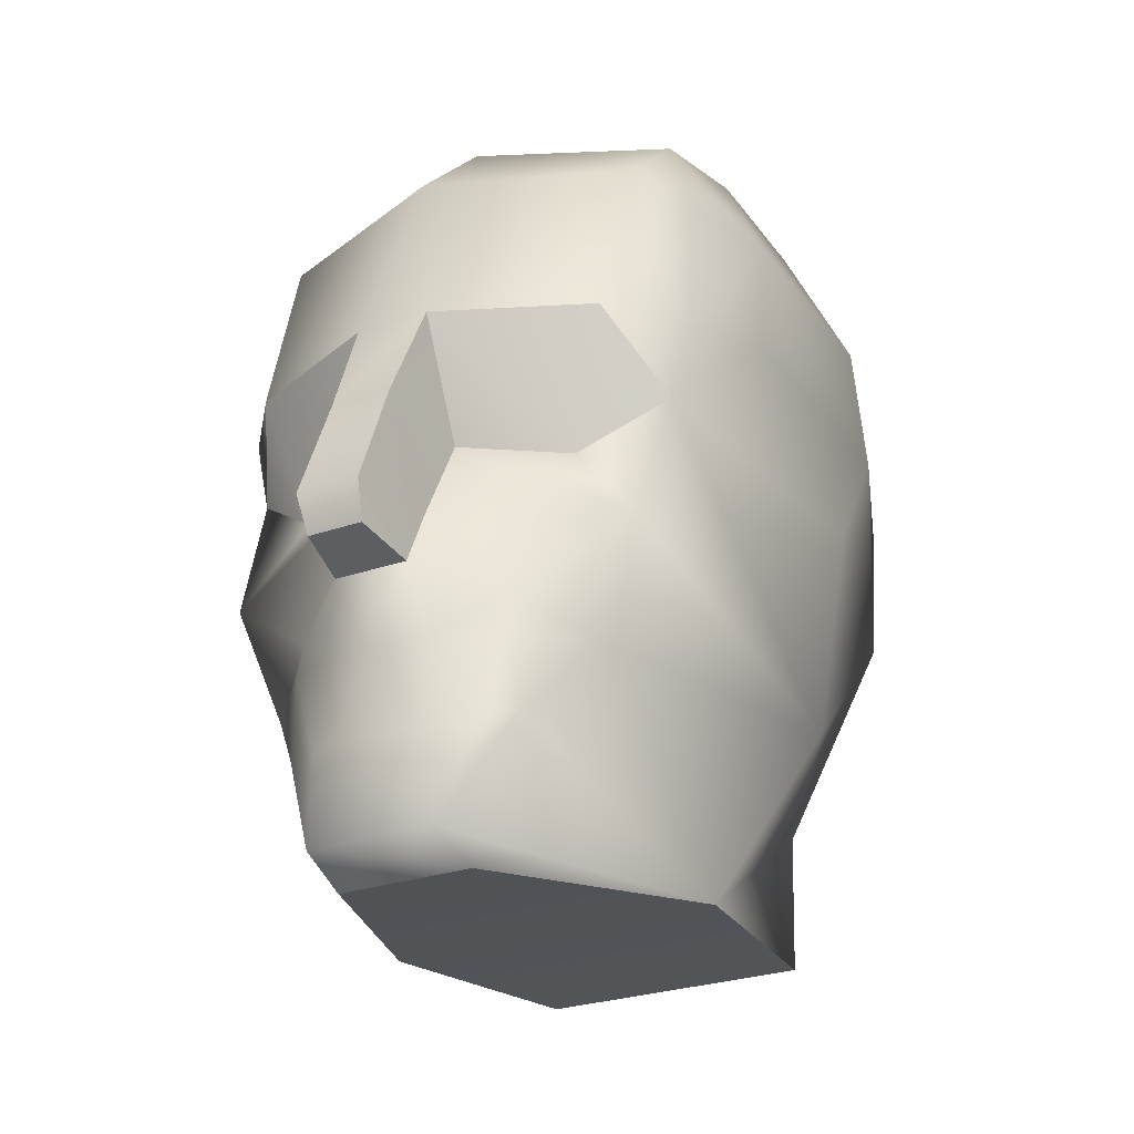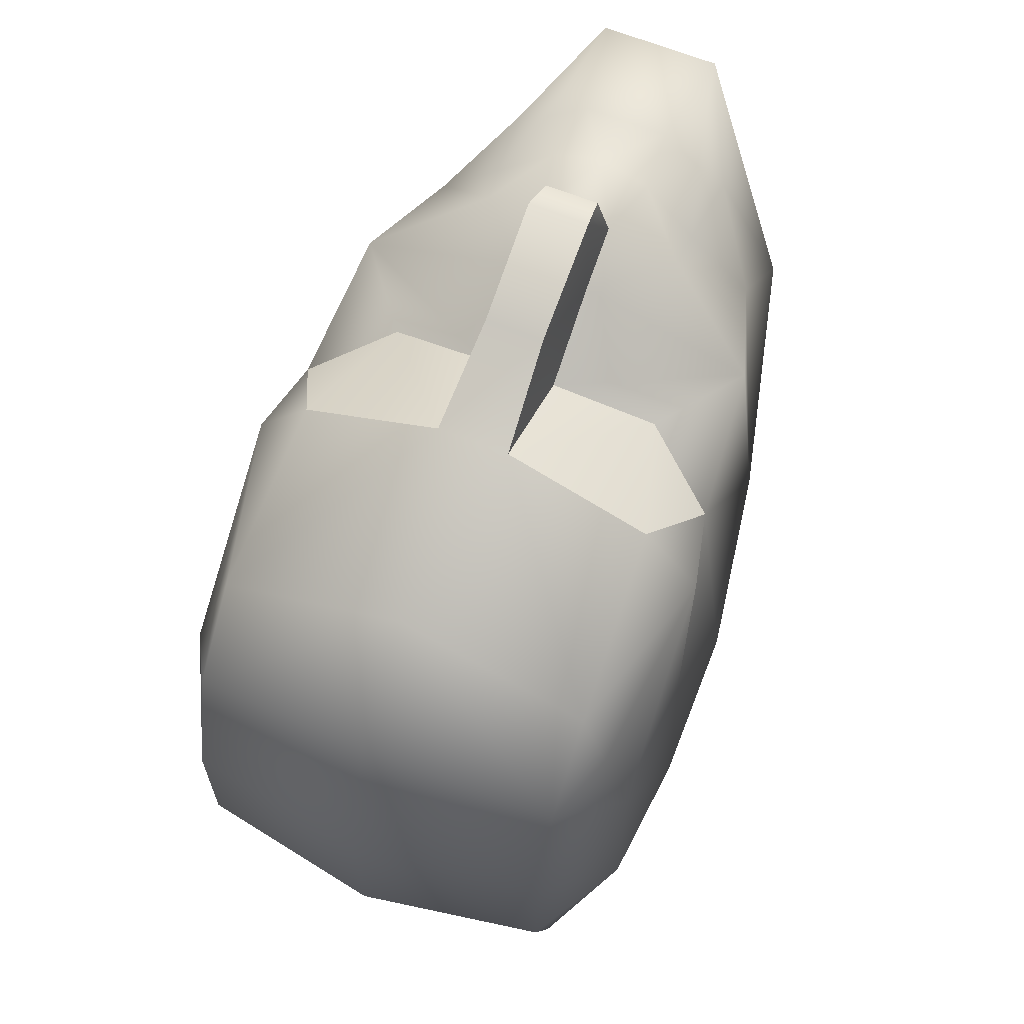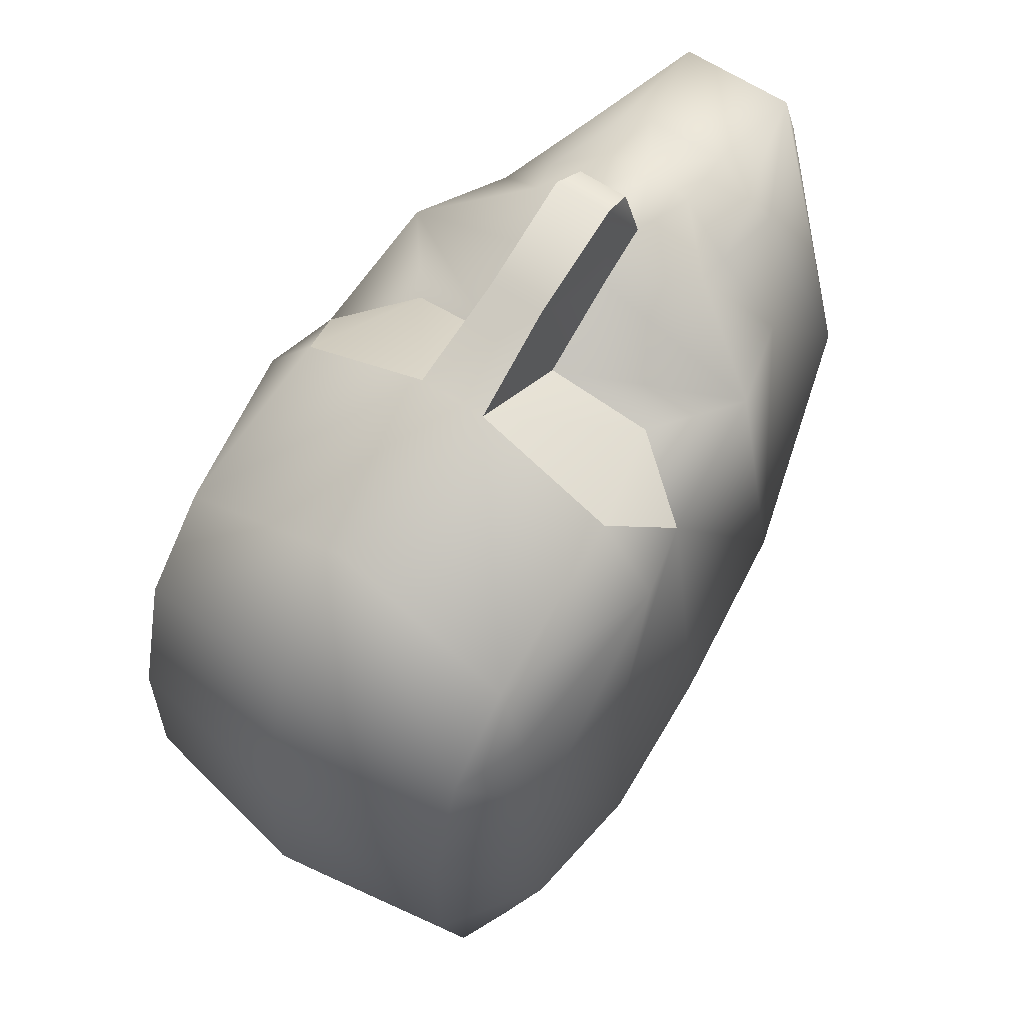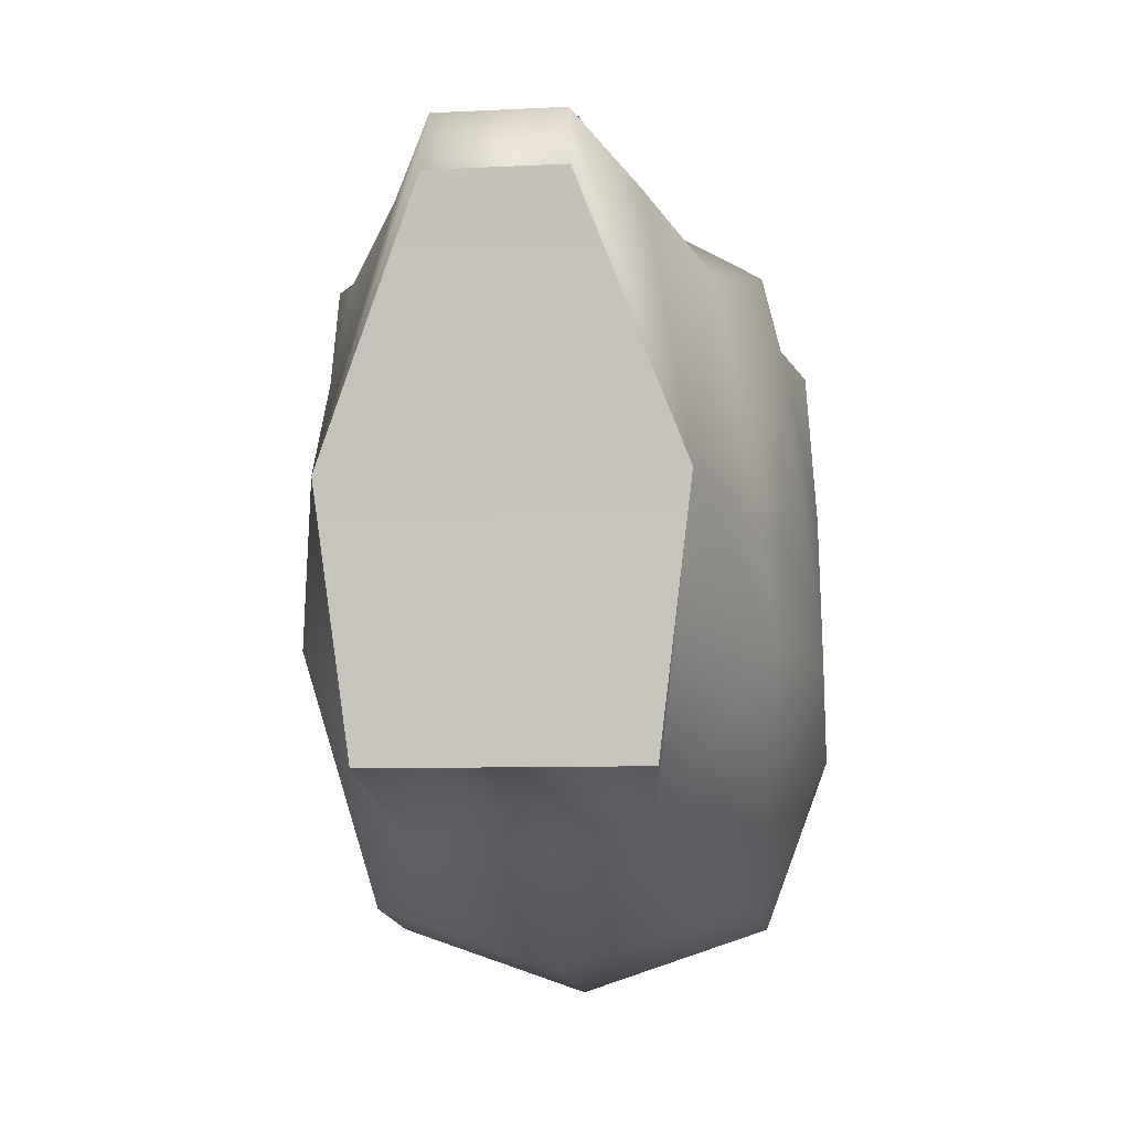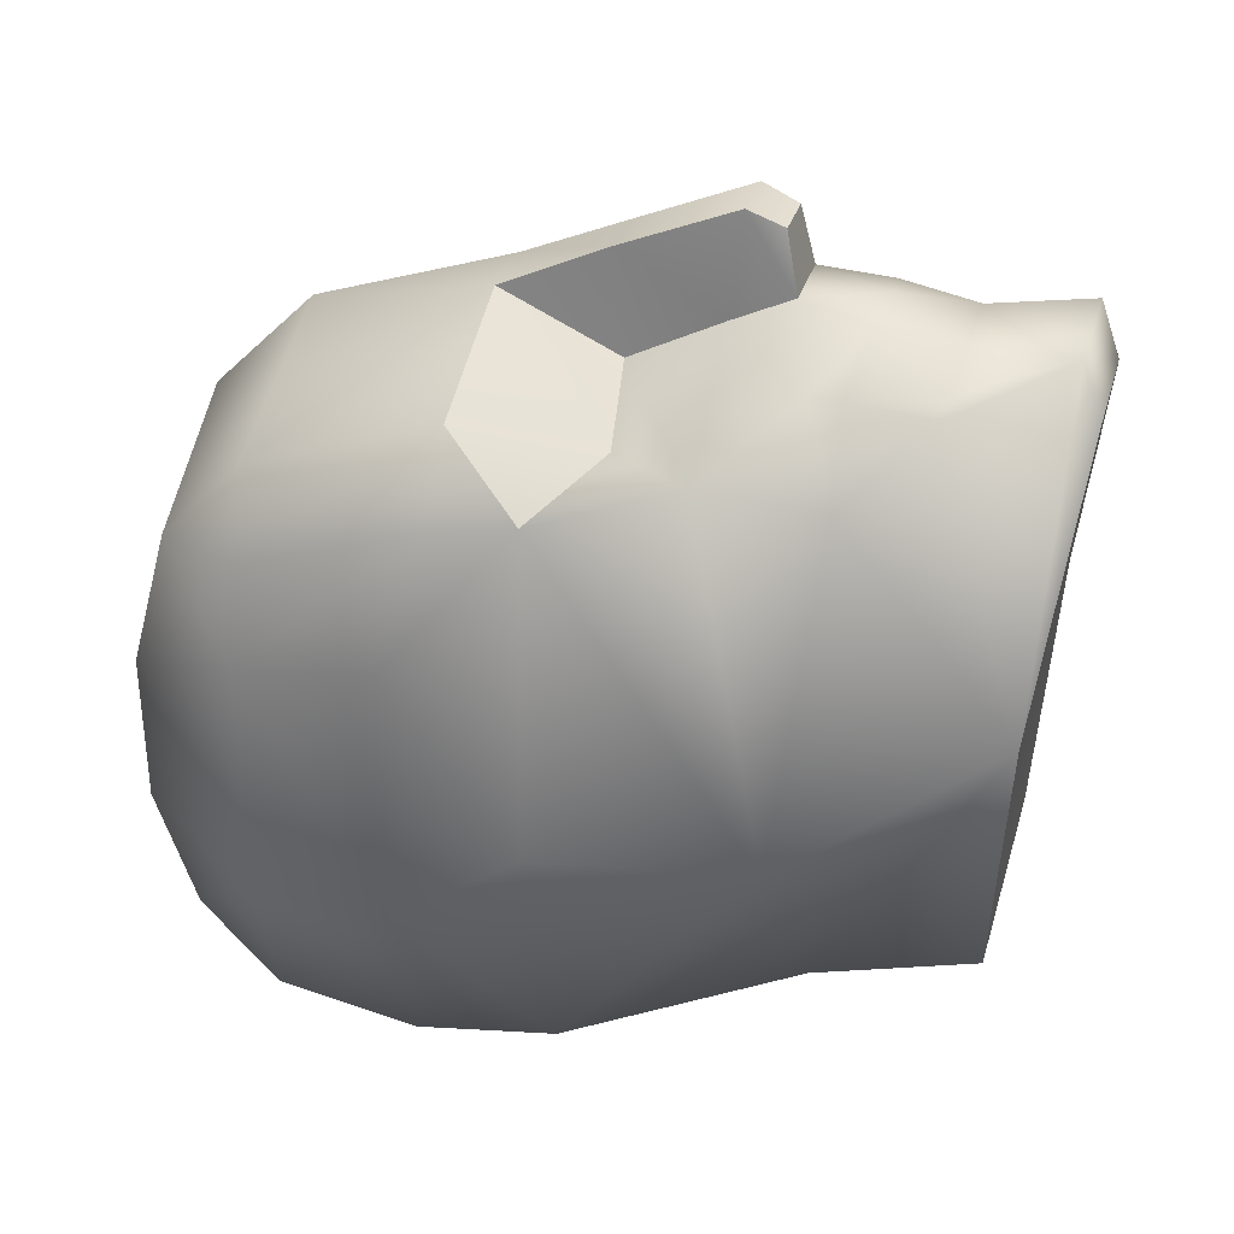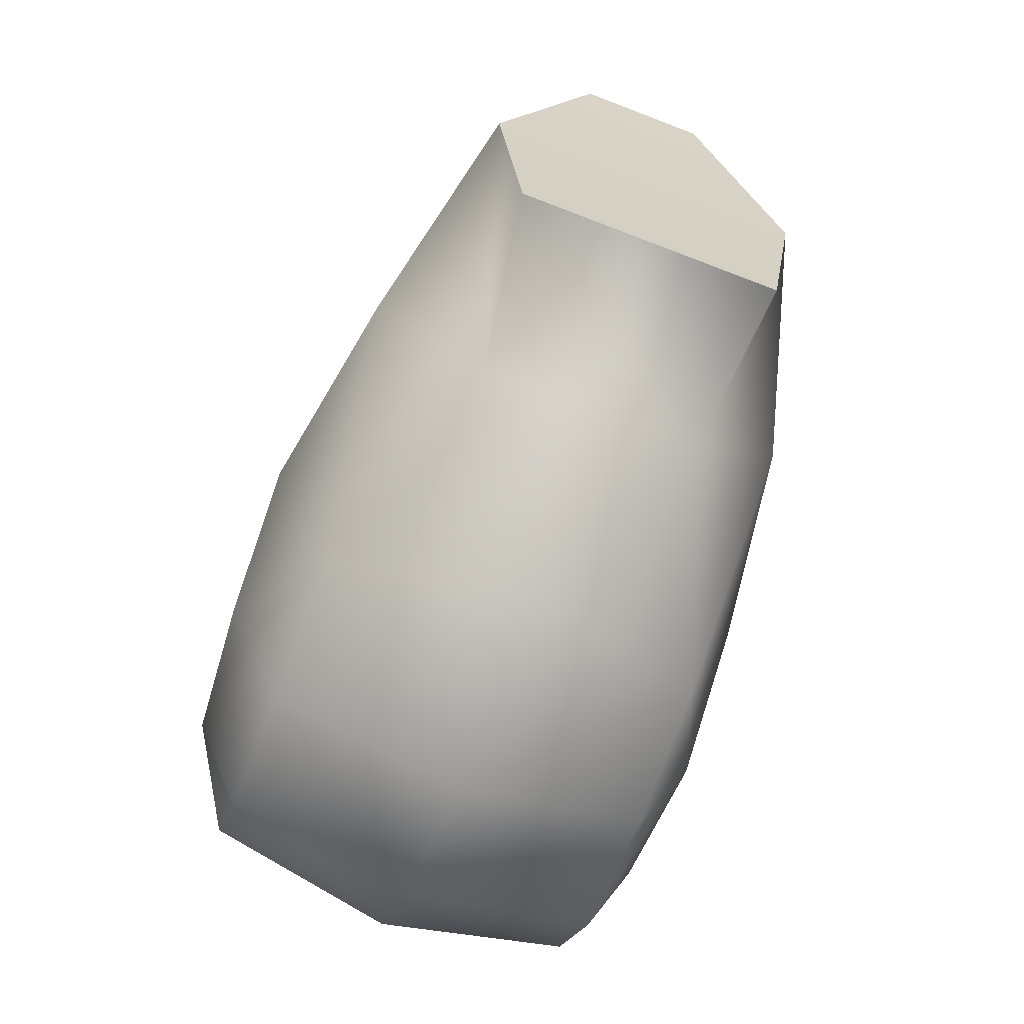
<metadata>
{"format":"obj","ext":"obj","renderer":"f3d","projection":"perspective","resolution":1024,"background":"white","views":[{"elev":-27.4,"azim":28.3,"up":"+Y"},{"elev":63.7,"azim":-157.6,"up":"+Z"},{"elev":58.2,"azim":-144.1,"up":"+Z"},{"elev":-7.8,"azim":8.1,"up":"+Z"},{"elev":31.1,"azim":-74.7,"up":"+Z"},{"elev":-71.6,"azim":-21.0,"up":"+Z"}]}
</metadata>
<code>
v  -0.0929 3.718 0.1655
v  -0.0973 3.811 0.1358
v  -0.1223 3.718 0.1289
v  -0.1128 3.68 0.1315
v  -0.1315 3.676 -0.0263
v  -0.0973 3.671 -0.1508
v  -0.1136 3.571 -0.0281
v  -0.0847 3.467 0.0388
v  -0.0562 3.559 -0.1221
v  -0.068 3.476 -0.09
v  -0.0973 3.742 -0.1617
v  -0.1299 3.742 -0.0738
v  -0.0973 3.811 -0.1483
v  -0.0335 3.45 0.1713
v  -0.0314 3.459 0.2003
v  -0.0585 3.515 0.1767
v  -0.088 3.552 0.1442
v  0.068 3.476 -0.09
v  0.0847 3.467 0.0388
v  -0 3.639 -0.1813
v  0.0562 3.559 -0.1221
v  -0.0725 3.651 0.1514
v  -0.0187 3.718 0.1974
v  -0.1065 3.609 0.1571
v  -0.0185 3.583 0.2072
v  -0.0139 3.59 0.2367
v  -0.0159 3.608 0.2443
v  -0.0185 3.613 0.1932
v  -0.0153 3.664 0.221
v  -0.0194 3.659 0.1701
v  -0.0532 3.571 0.1785
v  -0.1103 3.811 0.0931
v  -0.1268 3.743 0.0573
v  -0.1244 3.811 0.0466
v  -0.1244 3.811 -0.0715
v  0 3.811 0.1735
v  -0.0973 3.851 0.095
v  0 3.862 0.123
v  -0.0973 3.87 0.0257
v  -0 3.886 0.0372
v  -0.0973 3.87 -0.0486
v  0 3.885 -0.0547
v  -0.0973 3.849 -0.1073
v  0 3.86 -0.1274
v  0 3.811 -0.1782
v  -0 3.742 -0.1948
v  0.0335 3.45 0.1713
v  0.0314 3.459 0.2003
v  -0.0262 3.548 0.2015
v  -0.0552 3.555 0.1803
v  -0.0427 3.513 0.1826
v  0 3.545 0.2069
v  -0.0223 3.509 0.1957
v  0.0223 3.509 0.1957
v  0.0929 3.718 0.1655
v  0.1223 3.718 0.1289
v  0.0973 3.811 0.1358
v  0.1128 3.68 0.1315
v  0.1315 3.676 -0.0263
v  0.1136 3.571 -0.0281
v  0.0973 3.671 -0.1508
v  0.0973 3.742 -0.1617
v  0.1299 3.742 -0.0738
v  0.0973 3.811 -0.1483
v  0.0585 3.515 0.1767
v  0.088 3.552 0.1442
v  0.0153 3.664 0.221
v  0.0187 3.718 0.1974
v  0.0159 3.608 0.2443
v  0.0725 3.651 0.1514
v  0.1065 3.609 0.1571
v  0.0185 3.583 0.2072
v  0.0139 3.59 0.2367
v  0.0185 3.613 0.1932
v  0.0194 3.659 0.1701
v  0.0532 3.571 0.1785
v  0.1244 3.811 0.0466
v  0.1084 3.811 0.0992
v  0.1268 3.743 0.0573
v  0.1244 3.811 -0.0715
v  0.0973 3.851 0.095
v  0.0973 3.87 0.0257
v  0.0973 3.87 -0.0486
v  0.0973 3.849 -0.1073
v  0.0262 3.548 0.2015
v  0.0427 3.513 0.1826
v  0.0552 3.555 0.1803
g Bip001_Head
f 1 2 3
f 3 4 1
f 5 6 7
f 7 4 5
f 8 9 10
f 7 9 8
f 9 7 6
f 11 6 12
f 12 13 11
f 8 14 15
f 8 15 16
f 8 16 17
f 10 18 19
f 19 8 10
f 9 20 21
f 6 20 9
f 22 23 1
f 1 4 22
f 24 4 7
f 17 24 7
f 17 7 8
f 25 26 27
f 28 25 27
f 28 27 29
f 30 28 29
f 30 29 23
f 22 4 24
f 24 17 31
f 24 31 28
f 30 24 28
f 32 3 2
f 33 3 34
f 12 34 35
f 5 33 12
f 5 4 33
f 6 5 12
f 2 1 23
f 23 36 2
f 37 2 36
f 36 38 37
f 39 37 38
f 38 40 39
f 41 39 40
f 40 42 41
f 43 41 42
f 42 44 43
f 13 43 44
f 44 45 13
f 11 13 45
f 45 46 11
f 6 11 46
f 46 20 6
f 37 39 34
f 32 2 37
f 39 35 34
f 41 35 39
f 43 13 35
f 35 41 43
f 12 35 13
f 14 8 19
f 19 47 14
f 10 9 21
f 21 18 10
f 15 14 47
f 47 48 15
f 12 33 34
f 4 3 33
f 28 31 25
f 49 50 51
f 25 49 52
f 49 31 50
f 52 49 53
f 52 53 54
f 49 51 53
f 17 50 31
f 50 17 16
f 25 31 49
f 51 50 16
f 16 15 51
f 51 15 53
f 53 15 48
f 53 48 54
f 30 22 24
f 23 22 30
f 55 56 57
f 56 55 58
f 59 60 61
f 60 59 58
f 19 18 21
f 60 19 21
f 21 61 60
f 62 63 61
f 63 62 64
f 19 48 47
f 19 65 48
f 19 66 65
f 67 68 29
f 69 29 27
f 67 29 69
f 61 21 20
f 70 55 68
f 55 70 58
f 71 60 58
f 66 60 71
f 66 19 60
f 72 69 73
f 74 69 72
f 74 67 69
f 75 67 74
f 75 68 67
f 69 26 73
f 26 69 27
f 70 71 58
f 71 76 66
f 76 74 72
f 75 74 71
f 77 78 56
f 79 77 56
f 63 80 77
f 59 63 79
f 59 79 58
f 61 63 59
f 57 68 55
f 68 57 36
f 81 36 57
f 36 81 38
f 82 38 81
f 38 82 40
f 83 40 82
f 40 83 42
f 84 42 83
f 42 84 44
f 64 44 84
f 44 64 45
f 62 45 64
f 45 62 46
f 61 46 62
f 46 61 20
f 81 77 82
f 77 81 78
f 82 77 80
f 83 82 80
f 84 80 64
f 80 84 83
f 63 64 80
f 73 25 72
f 25 73 26
f 36 23 68
f 63 77 79
f 58 79 56
f 29 68 23
f 71 74 76
f 85 86 87
f 72 52 85
f 52 72 25
f 85 87 76
f 52 54 85
f 85 54 86
f 66 76 87
f 87 65 66
f 72 85 76
f 86 65 87
f 65 86 48
f 86 54 48
f 75 71 70
f 68 75 70
f 34 32 37
f 34 3 32
f 78 81 57
f 78 57 56

</code>
